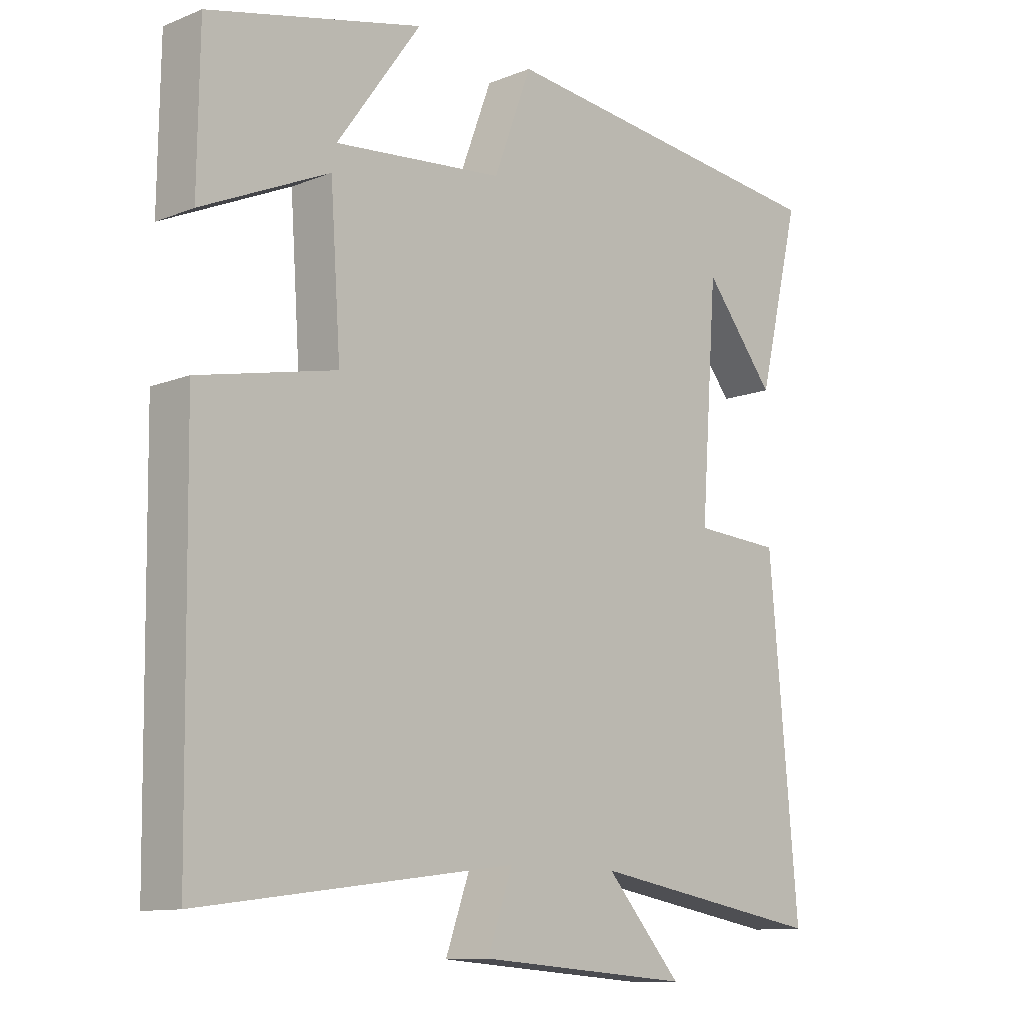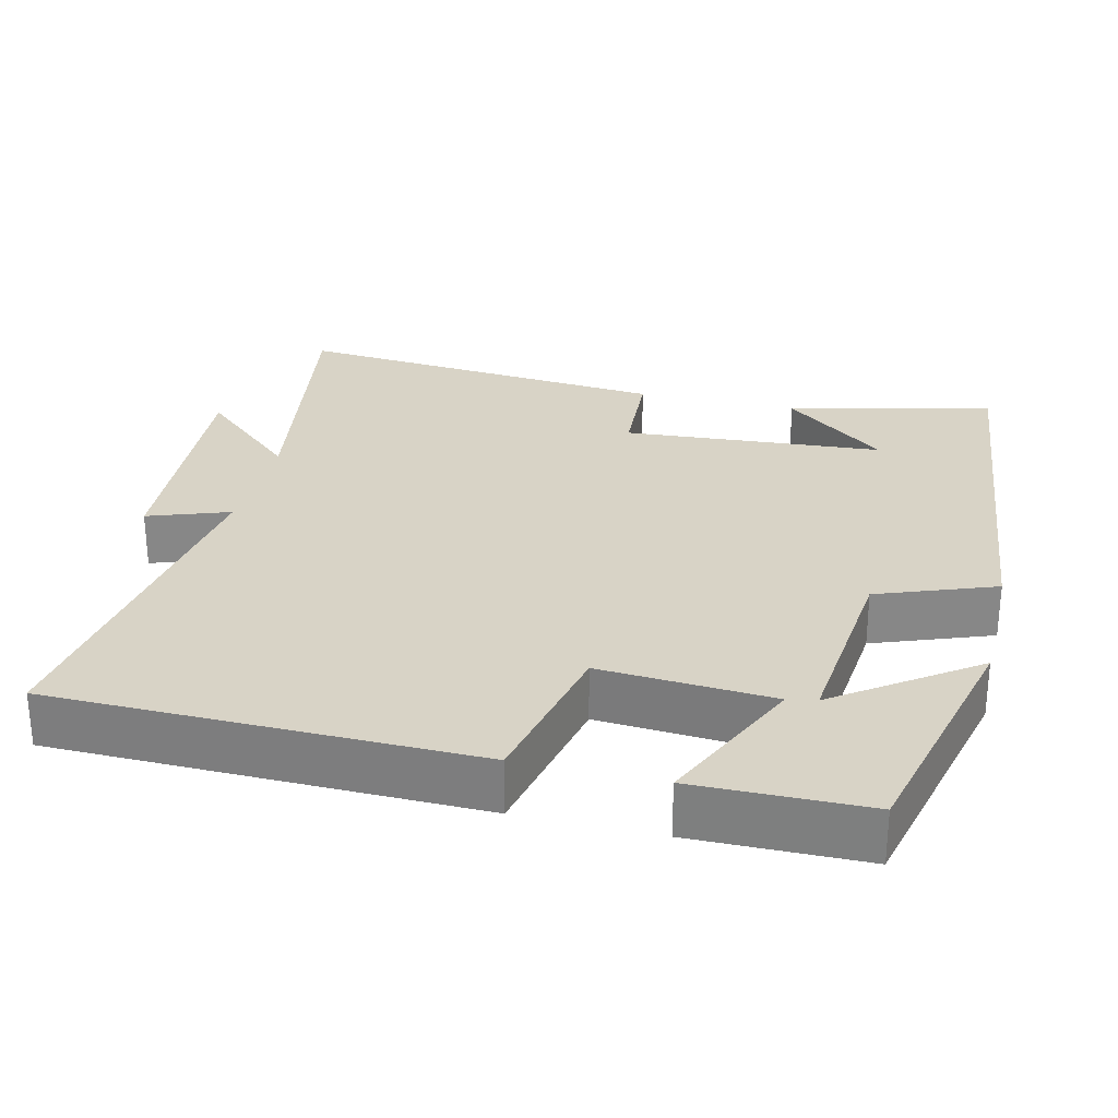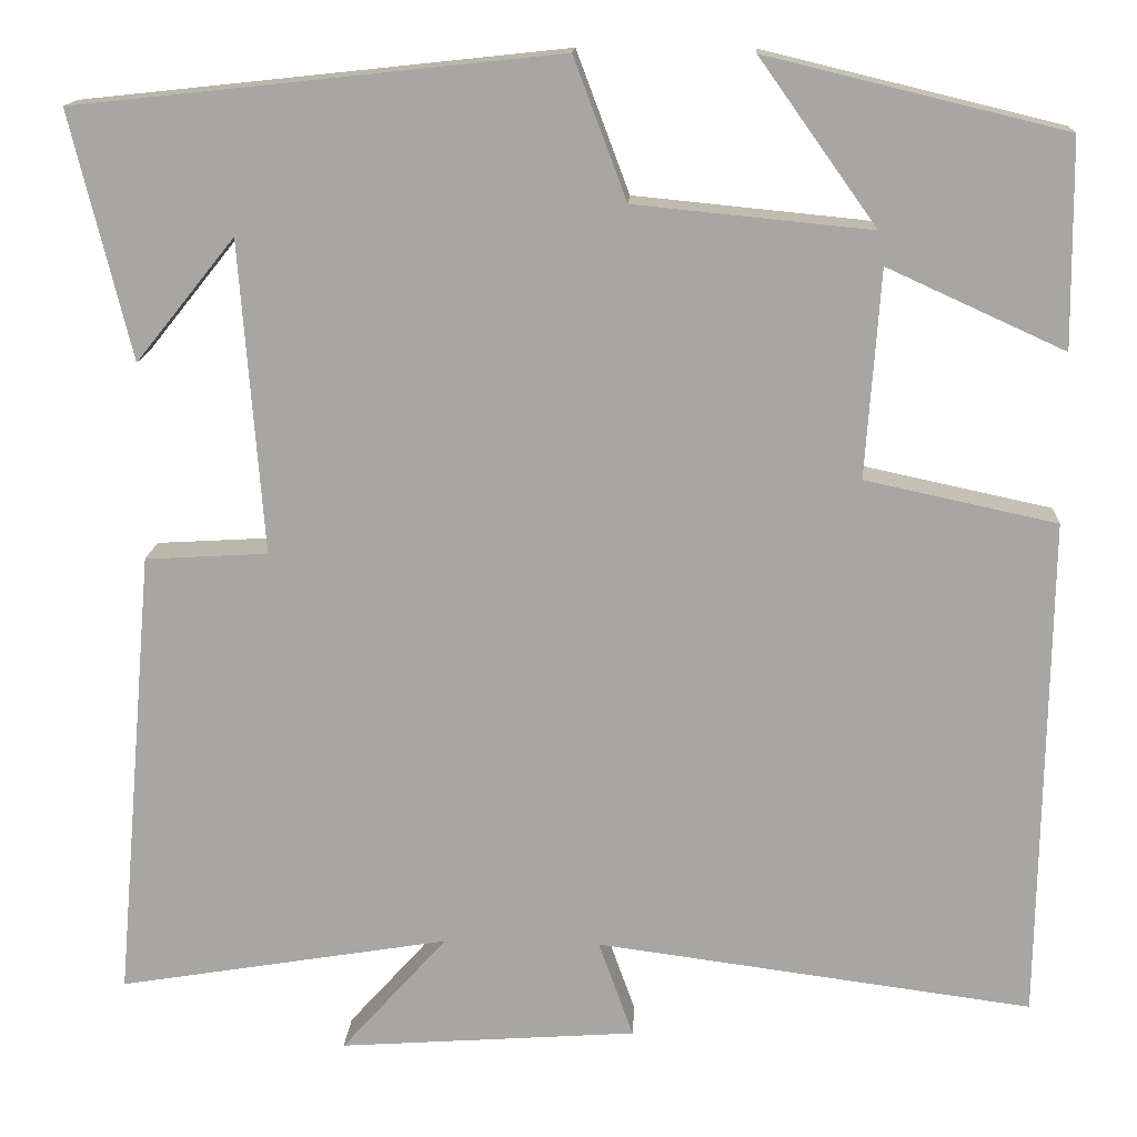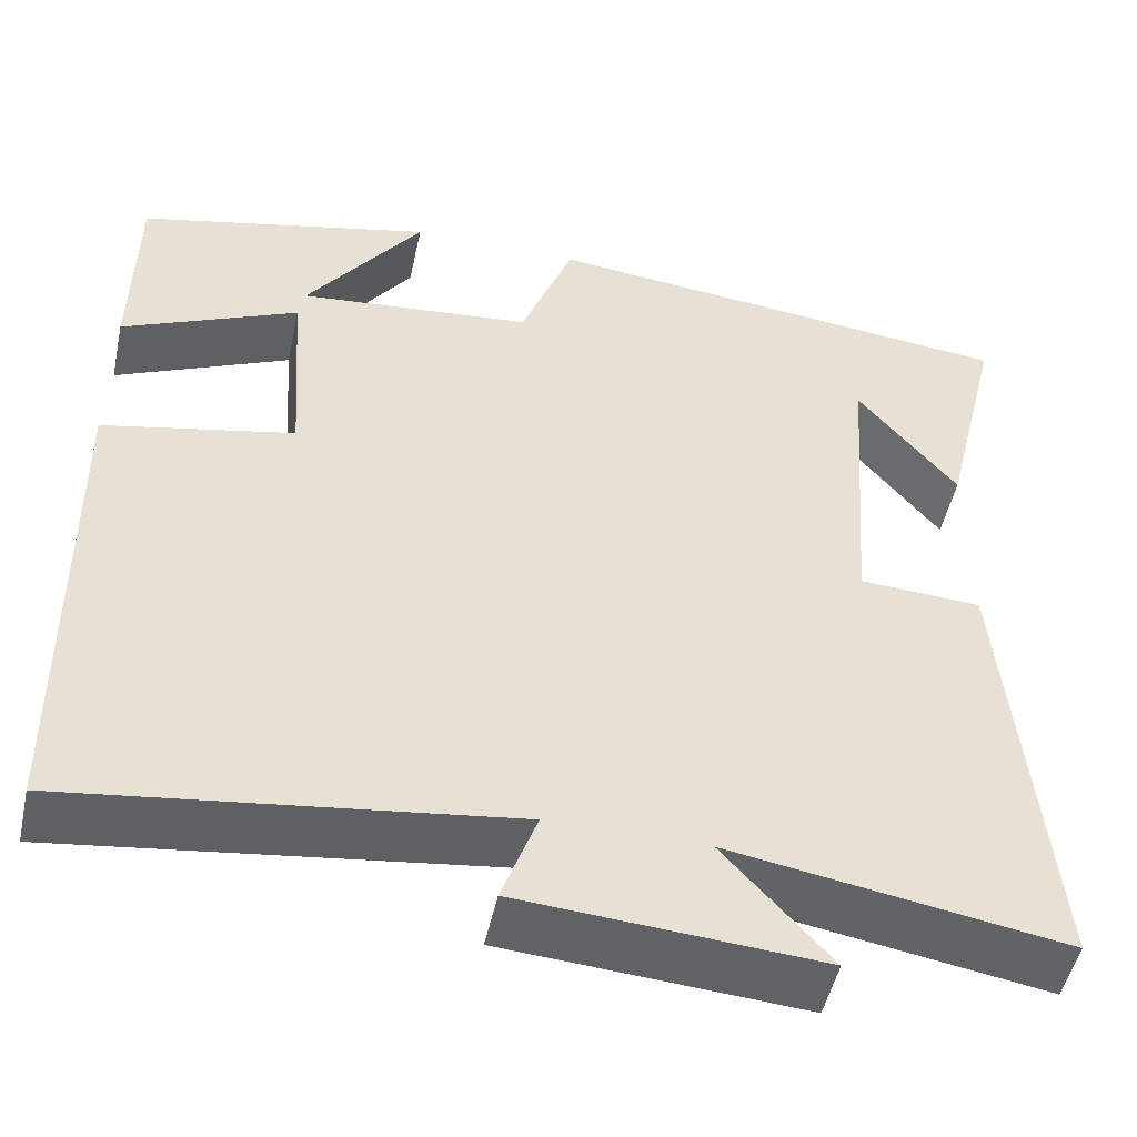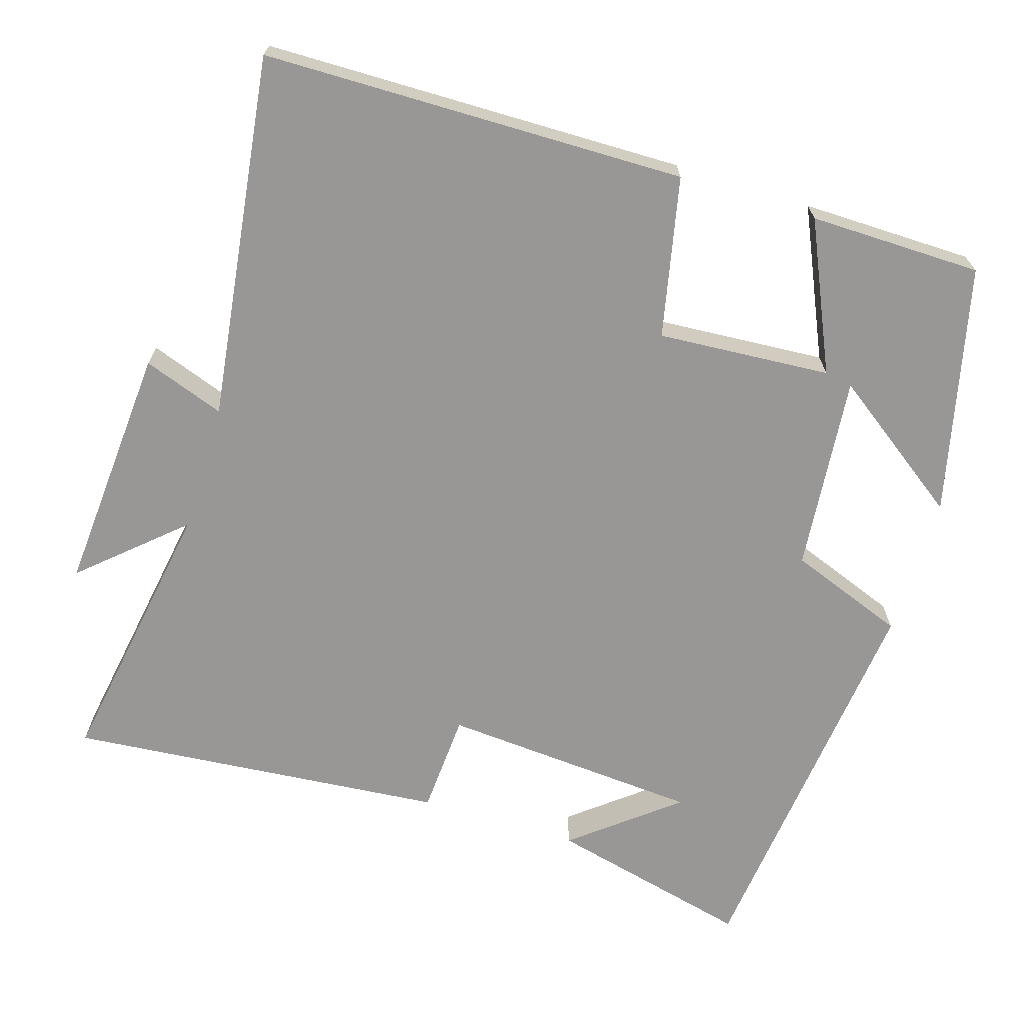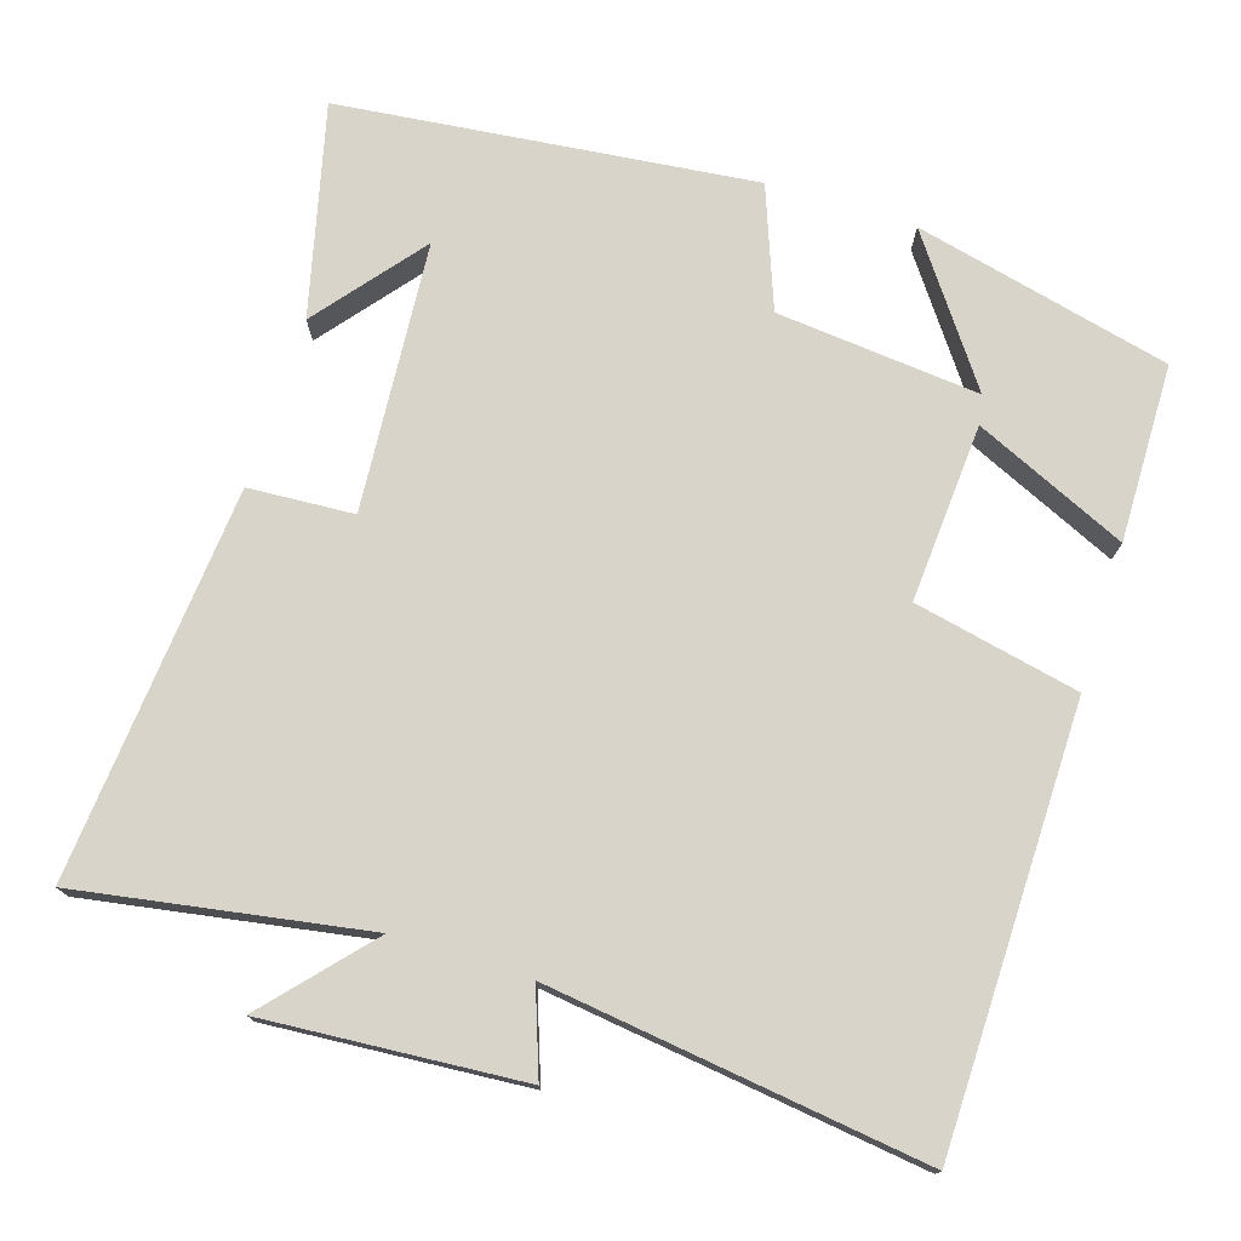
<metadata>
{"format":"obj","ext":"obj","renderer":"f3d","projection":"perspective","resolution":1024,"background":"white","views":[{"elev":-11.4,"azim":-46.0,"up":"+Z"},{"elev":27.9,"azim":-76.4,"up":"+Y"},{"elev":15.3,"azim":-176.9,"up":"+Z"},{"elev":-50.2,"azim":-12.3,"up":"+Z"},{"elev":-68.2,"azim":-107.2,"up":"+Y"},{"elev":75.2,"azim":-162.6,"up":"+Y"}]}
</metadata>
<code>
v -0.497 0.07 0.42
v -0.164 0.07 0.5
v -0.295 0.07 0.317
v -0.031 0.07 0.343
v 0.028 0.07 0.5
v 0.567 0.07 0.442
v 0.5 0.07 0.167
v 0.389 0.07 0.305
v 0.363 0.07 -0.045
v 0.5 0.07 -0.053
v 0.545 0.07 -0.562
v 0.173 0.07 -0.5
v 0.292 0.07 -0.633
v -0.042 0.07 -0.609
v -0.003 0.07 -0.5
v -0.492 0.07 -0.565
v -0.5 0.07 0.001
v -0.286 0.07 0.047
v -0.302 0.07 0.279
v -0.5 0.07 0.189
v -0.497 0 0.42
v -0.164 0 0.5
v -0.295 0 0.317
v -0.031 0 0.343
v 0.028 0 0.5
v 0.567 0 0.442
v 0.5 0 0.167
v 0.389 0 0.305
v 0.363 0 -0.045
v 0.5 0 -0.053
v 0.545 0 -0.562
v 0.173 0 -0.5
v 0.292 0 -0.633
v -0.042 0 -0.609
v -0.003 0 -0.5
v -0.492 0 -0.565
v -0.5 0 0.001
v -0.286 0 0.047
v -0.302 0 0.279
v -0.5 0 0.189
f 19 20 1
f 15 16 17 18
f 15 18 19
f 12 13 14 15
f 12 15 19
f 9 10 11 12
f 8 9 12 19
f 6 7 8
f 4 5 6 8
f 3 4 8 19
f 1 2 3
f 1 3 19
f 21 40 39
f 38 37 36 35
f 39 38 35
f 35 34 33 32
f 39 35 32
f 32 31 30 29
f 39 32 29 28
f 28 27 26
f 28 26 25 24
f 39 28 24 23
f 23 22 21
f 39 23 21
f 1 21 22 2
f 2 22 23 3
f 3 23 24 4
f 4 24 25 5
f 5 25 26 6
f 6 26 27 7
f 7 27 28 8
f 8 28 29 9
f 9 29 30 10
f 10 30 31 11
f 11 31 32 12
f 12 32 33 13
f 13 33 34 14
f 14 34 35 15
f 15 35 36 16
f 16 36 37 17
f 17 37 38 18
f 18 38 39 19
f 19 39 40 20
f 20 40 21 1

</code>
